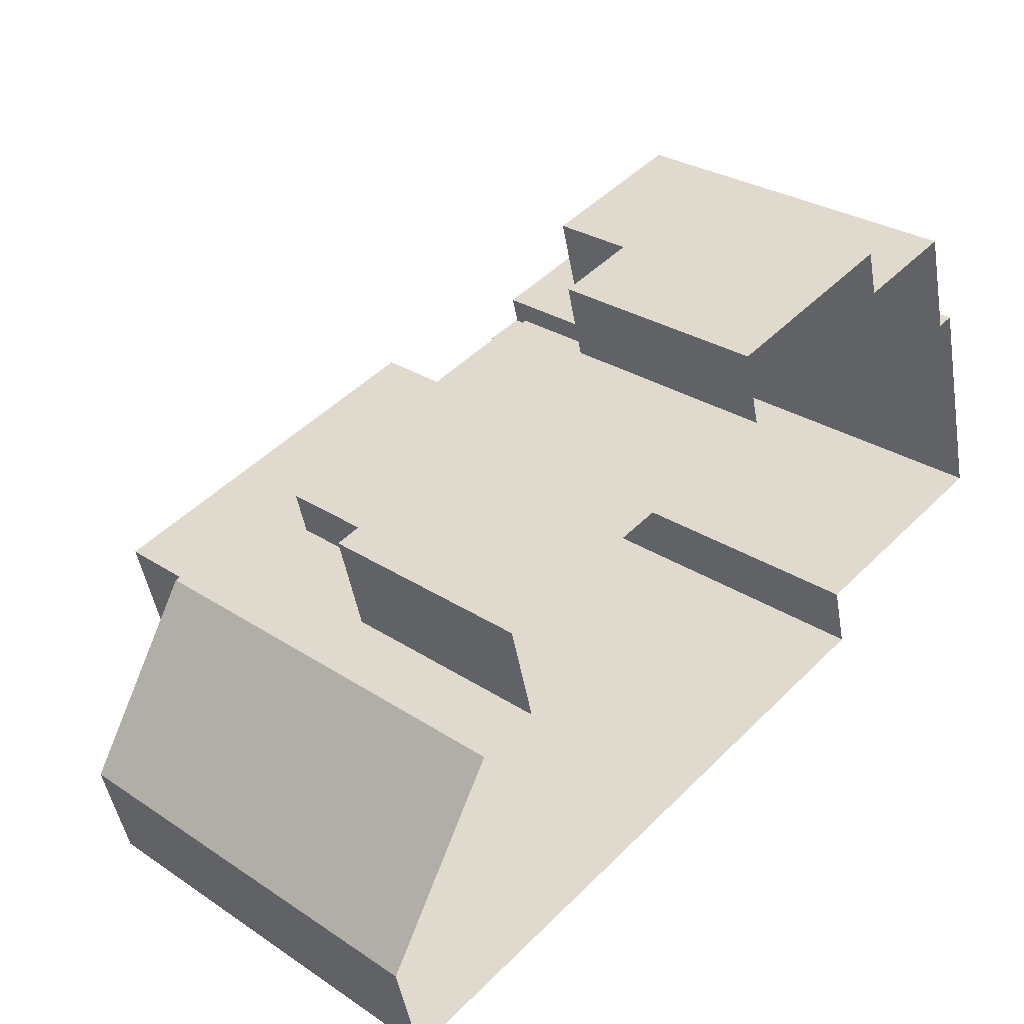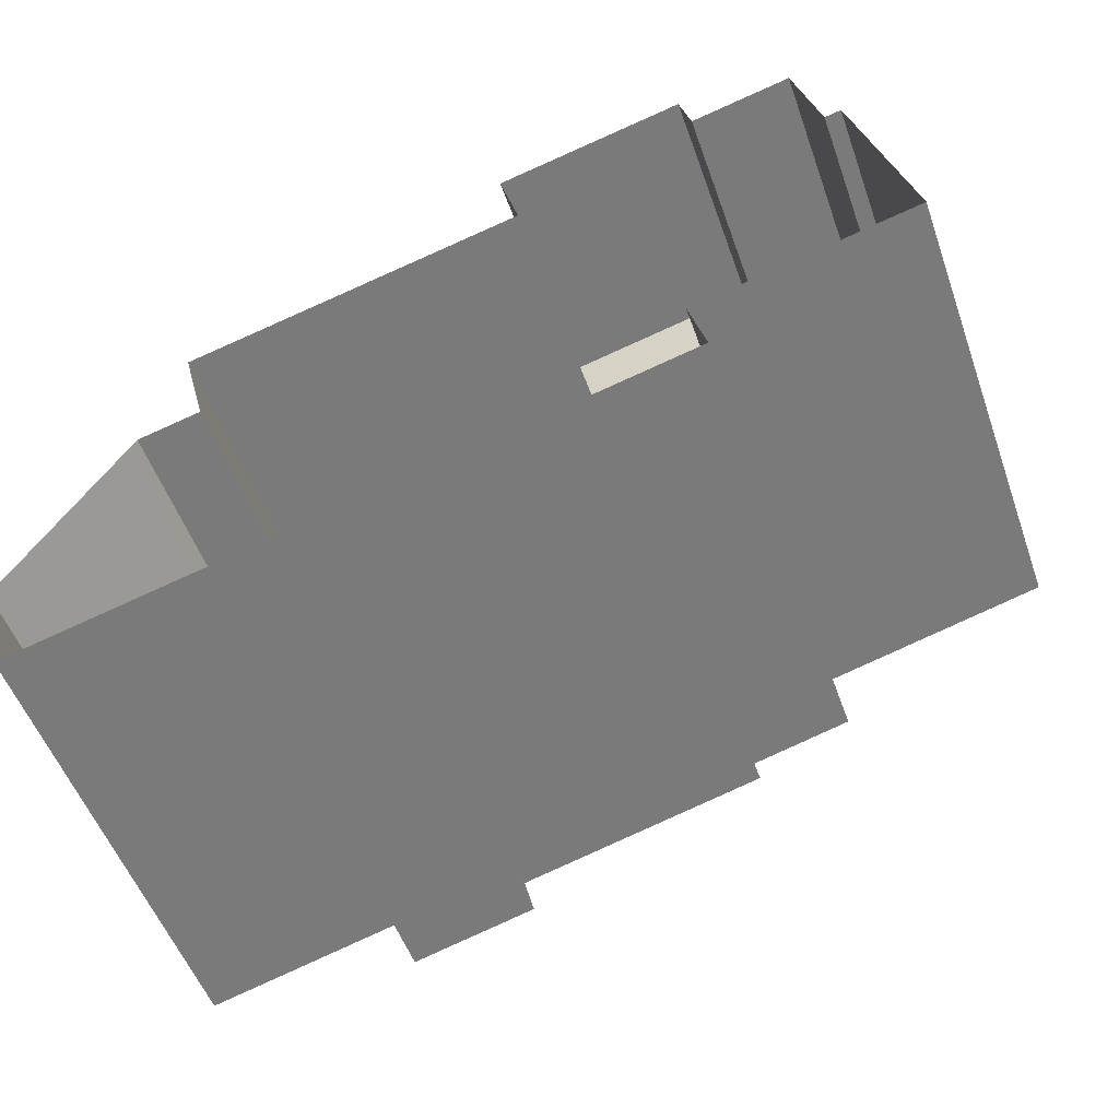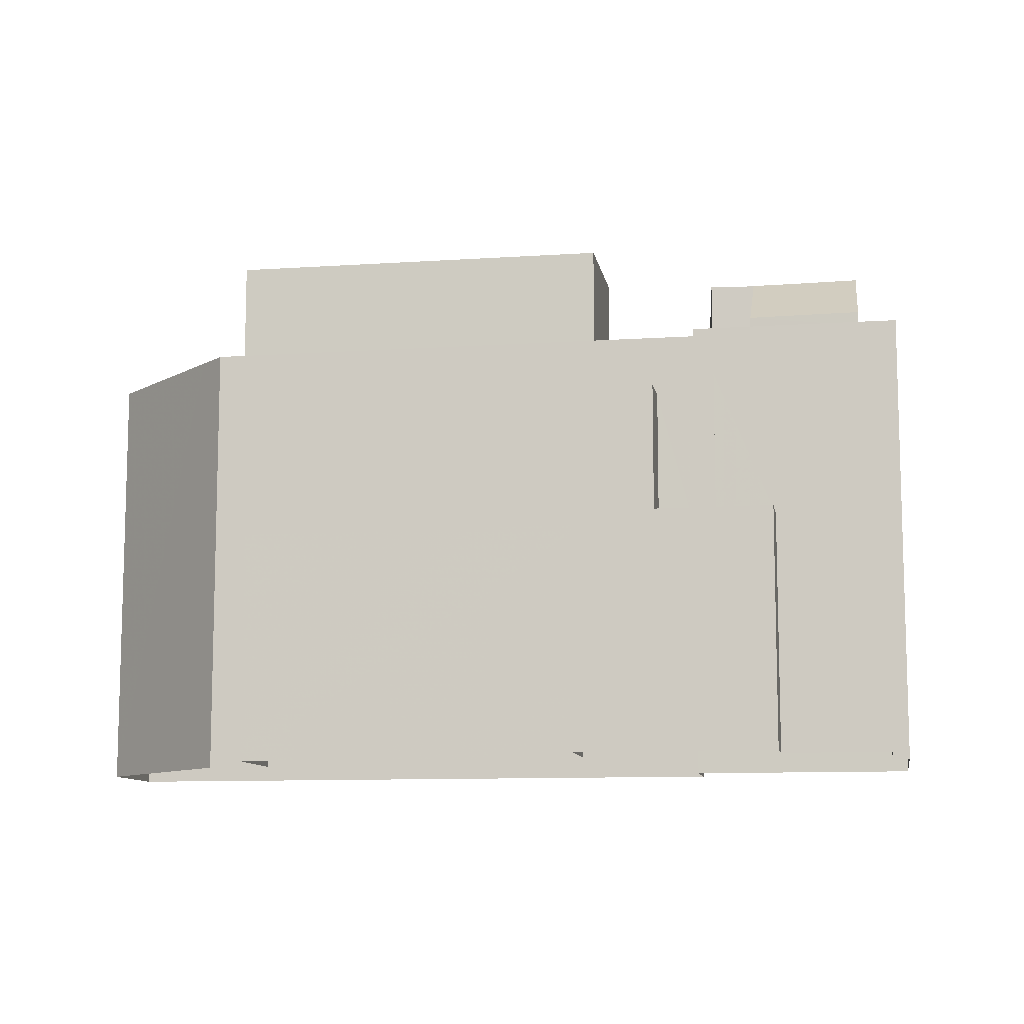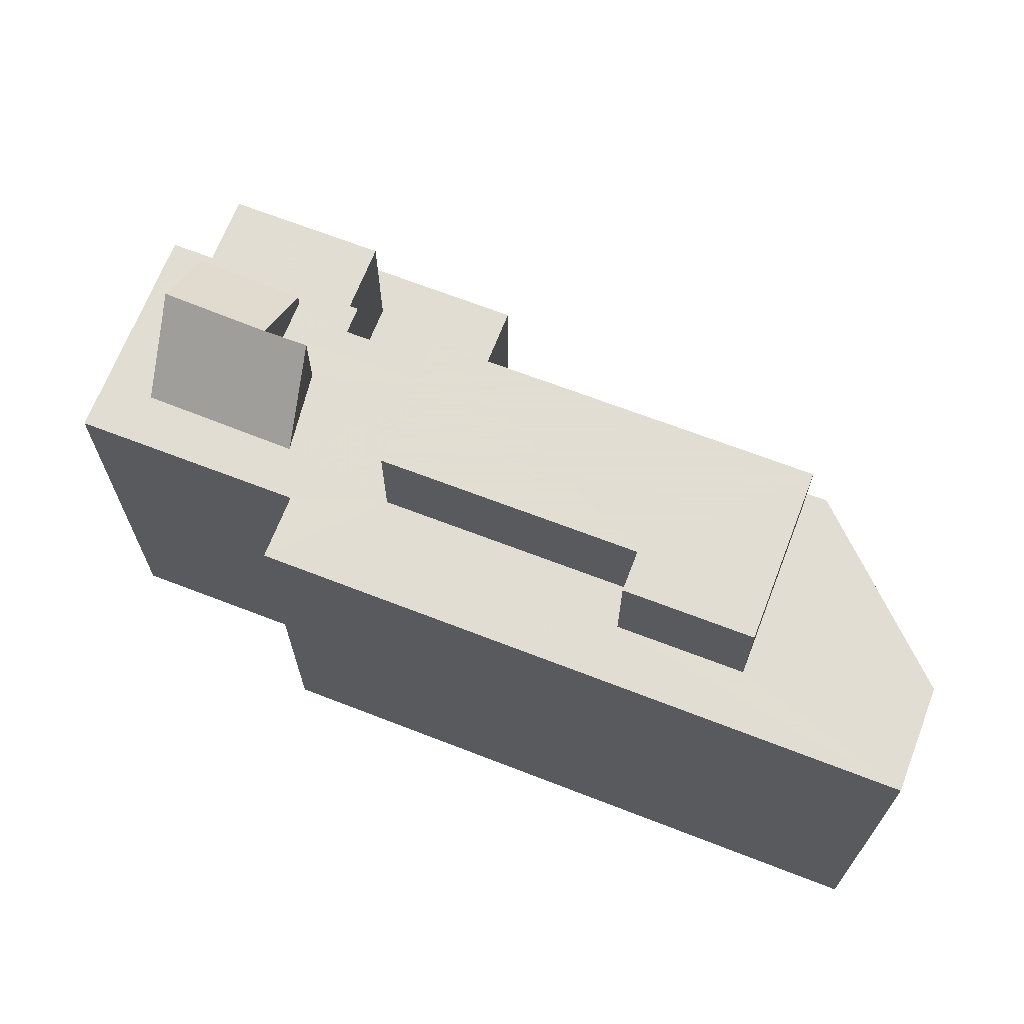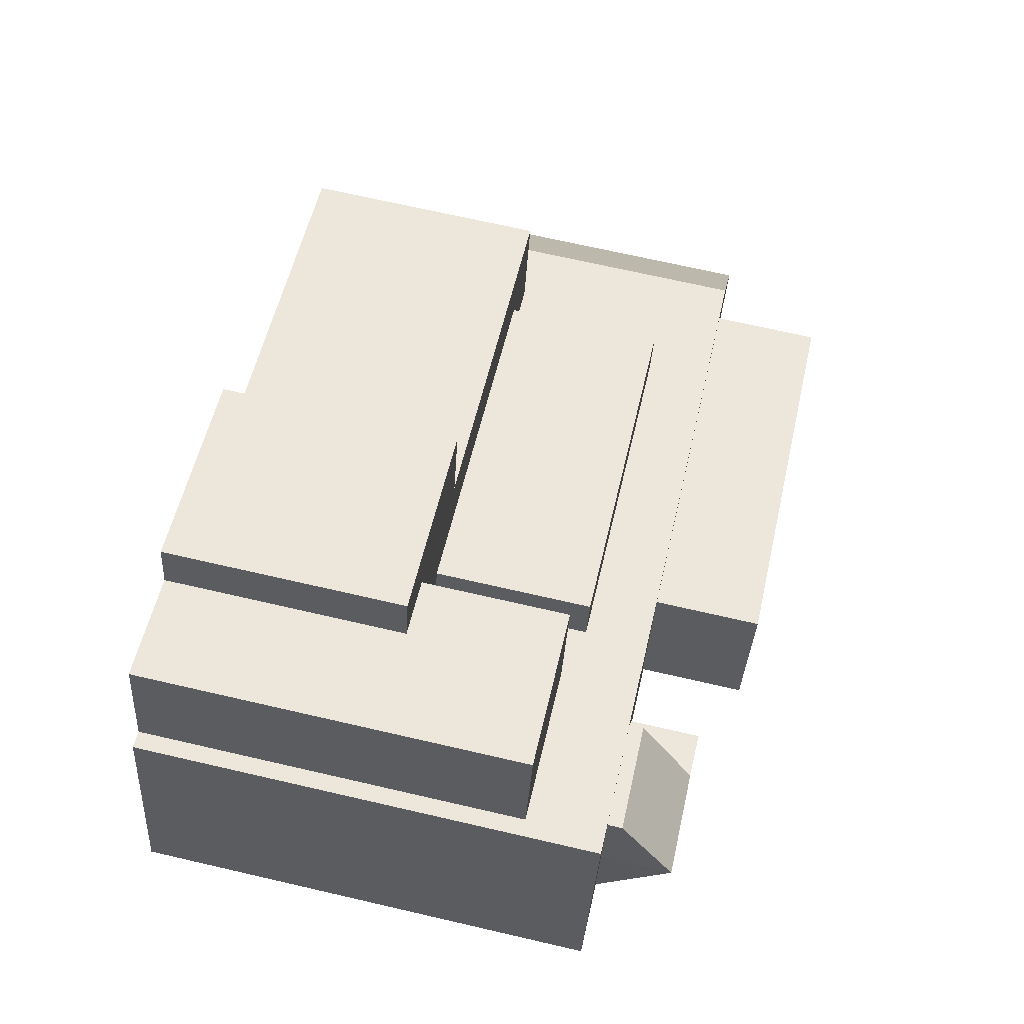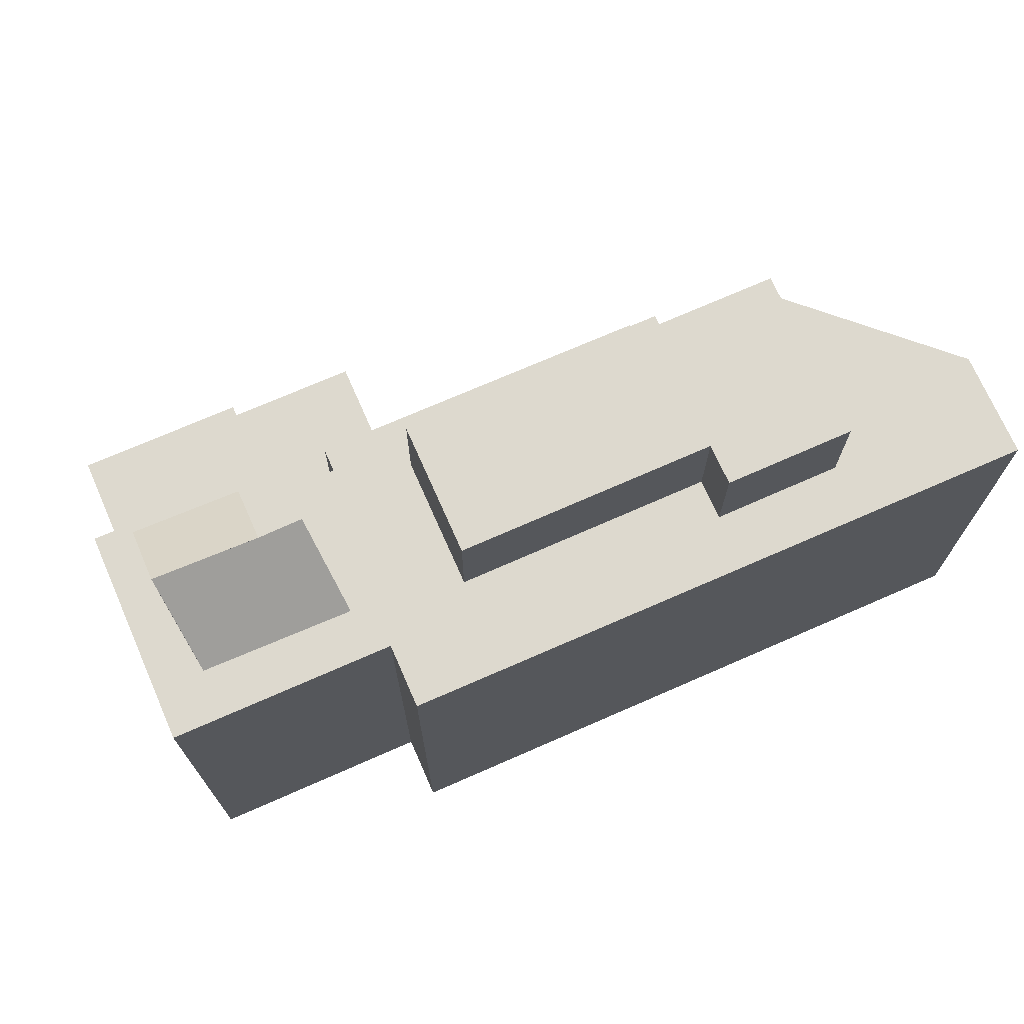
<metadata>
{"format":"obj","ext":"obj","renderer":"f3d","projection":"perspective","resolution":1024,"background":"white","views":[{"elev":28.9,"azim":134.3,"up":"+Y"},{"elev":-52.9,"azim":-160.6,"up":"+Y"},{"elev":-10.2,"azim":175.2,"up":"+Z"},{"elev":68.1,"azim":6.6,"up":"+Z"},{"elev":69.4,"azim":-77.0,"up":"+Y"},{"elev":71.8,"azim":-38.3,"up":"+Z"}]}
</metadata>
<code>
v 1.305e+04 -1.471e+04 21.13
v 1.305e+04 -1.471e+04 21.13
v 1.305e+04 -1.471e+04 21.13
v 1.305e+04 -1.471e+04 21.13
v 1.306e+04 -1.471e+04 21.13
v 1.305e+04 -1.471e+04 21.13
v 1.306e+04 -1.471e+04 21.13
v 1.306e+04 -1.471e+04 21.13
v 1.305e+04 -1.47e+04 21.13
v 1.305e+04 -1.471e+04 21.13
v 1.305e+04 -1.47e+04 21.13
v 1.306e+04 -1.471e+04 21.13
v 1.306e+04 -1.471e+04 21.13
v 1.306e+04 -1.471e+04 21.13
v 1.306e+04 -1.471e+04 21.13
v 1.305e+04 -1.471e+04 24.81
v 1.305e+04 -1.471e+04 24.81
v 1.305e+04 -1.471e+04 24.81
v 1.305e+04 -1.471e+04 24.81
v 1.305e+04 -1.471e+04 24.81
v 1.305e+04 -1.47e+04 24.81
v 1.305e+04 -1.471e+04 24.81
v 1.306e+04 -1.471e+04 24.81
v 1.306e+04 -1.471e+04 24.81
v 1.306e+04 -1.471e+04 24.81
v 1.306e+04 -1.471e+04 24.81
v 1.306e+04 -1.471e+04 24.81
v 1.306e+04 -1.471e+04 24.81
v 1.306e+04 -1.471e+04 24.81
v 1.305e+04 -1.47e+04 27.07
v 1.305e+04 -1.471e+04 27.07
v 1.305e+04 -1.471e+04 27.07
v 1.305e+04 -1.471e+04 27.07
v 1.306e+04 -1.471e+04 27.28
v 1.306e+04 -1.471e+04 27.28
v 1.305e+04 -1.471e+04 27.28
v 1.306e+04 -1.471e+04 27.28
v 1.306e+04 -1.471e+04 28.27
v 1.306e+04 -1.471e+04 28.27
v 1.306e+04 -1.471e+04 28.27
v 1.306e+04 -1.471e+04 28.27
v 1.305e+04 -1.471e+04 28.27
v 1.305e+04 -1.471e+04 28.27
v 1.305e+04 -1.471e+04 28.27
v 1.305e+04 -1.471e+04 28.27
v 1.305e+04 -1.471e+04 28.27
v 1.305e+04 -1.471e+04 28.27
v 1.305e+04 -1.471e+04 28.27
v 1.305e+04 -1.471e+04 28.27
v 1.305e+04 -1.471e+04 28.27
v 1.306e+04 -1.471e+04 28.27
v 1.306e+04 -1.471e+04 28.27
v 1.305e+04 -1.471e+04 28.27
v 1.306e+04 -1.471e+04 28.27
v 1.305e+04 -1.471e+04 28.27
v 1.305e+04 -1.471e+04 28.27
v 1.305e+04 -1.471e+04 28.27
v 1.305e+04 -1.471e+04 28.27
v 1.306e+04 -1.471e+04 28.27
v 1.305e+04 -1.471e+04 28.27
v 1.306e+04 -1.471e+04 28.27
v 1.306e+04 -1.471e+04 28.27
v 1.305e+04 -1.471e+04 28.27
v 1.305e+04 -1.471e+04 29.37
v 1.305e+04 -1.471e+04 29.36
v 1.305e+04 -1.471e+04 29.36
v 1.305e+04 -1.471e+04 29.37
v 1.305e+04 -1.471e+04 28.49
v 1.305e+04 -1.471e+04 28.49
v 1.305e+04 -1.471e+04 29.37
v 1.305e+04 -1.471e+04 29.36
v 1.306e+04 -1.471e+04 29.94
v 1.306e+04 -1.471e+04 29.94
v 1.306e+04 -1.471e+04 29.94
v 1.306e+04 -1.471e+04 29.94
v 1.306e+04 -1.471e+04 29.94
v 1.306e+04 -1.471e+04 29.94
f 1 2 3
f 4 5 6
f 3 4 1
f 5 7 6
f 5 8 7
f 9 10 3
f 11 12 10
f 5 13 8
f 14 15 5
f 10 12 14
f 4 14 5
f 3 10 4
f 10 14 4
f 16 17 18
f 19 17 20
f 21 22 20
f 23 24 25
f 26 24 23
f 21 20 27
f 17 16 28
f 29 24 26
f 27 20 29
f 29 28 24
f 28 20 17
f 20 28 29
f 30 31 32
f 30 33 31
f 34 35 36
f 34 37 35
f 38 39 40
f 40 39 41
f 42 43 44
f 39 42 41
f 44 43 45
f 46 47 45
f 48 47 46
f 41 42 49
f 49 42 44
f 47 44 45
f 41 49 50
f 51 52 38
f 48 46 53
f 51 38 40
f 52 51 54
f 46 55 56
f 50 49 57
f 58 54 59
f 53 46 56
f 41 60 61
f 62 61 59
f 61 63 58
f 63 56 55
f 63 60 56
f 59 54 51
f 41 50 60
f 61 58 59
f 61 60 63
f 64 65 60
f 60 65 56
f 66 67 56
f 65 66 56
f 66 68 69
f 69 70 66
f 71 68 66
f 72 73 74
f 74 75 72
f 76 73 72
f 77 76 72
f 29 14 12
f 27 29 12
f 29 26 15
f 14 29 15
f 15 26 23
f 5 15 23
f 22 21 11
f 10 22 11
f 21 12 11
f 21 27 12
f 32 22 30
f 30 22 9
f 32 20 22
f 9 22 10
f 33 30 9
f 3 33 9
f 20 32 31
f 19 20 31
f 24 37 34
f 25 24 34
f 36 28 16
f 36 35 28
f 24 35 37
f 24 28 35
f 17 31 43
f 43 31 45
f 45 33 2
f 19 31 17
f 2 33 3
f 31 33 45
f 1 46 2
f 2 46 45
f 55 46 1
f 18 42 36
f 16 18 36
f 23 13 5
f 42 39 34
f 39 13 23
f 34 23 25
f 42 34 36
f 23 34 39
f 13 38 8
f 8 38 52
f 39 38 13
f 54 7 8
f 52 54 8
f 7 58 6
f 7 54 58
f 58 4 6
f 58 63 4
f 4 55 1
f 4 63 55
f 42 18 17
f 43 42 17
f 60 50 64
f 56 67 70
f 53 56 70
f 66 70 67
f 50 65 64
f 50 57 65
f 47 69 68
f 44 47 68
f 68 71 65
f 68 49 44
f 65 57 49
f 68 65 49
f 66 65 71
f 53 70 48
f 48 69 47
f 48 70 69
f 76 51 40
f 73 76 40
f 51 76 77
f 59 51 77
f 62 77 72
f 62 59 77
f 62 72 75
f 61 62 75
f 41 75 74
f 41 61 75
f 40 74 73
f 40 41 74

</code>
